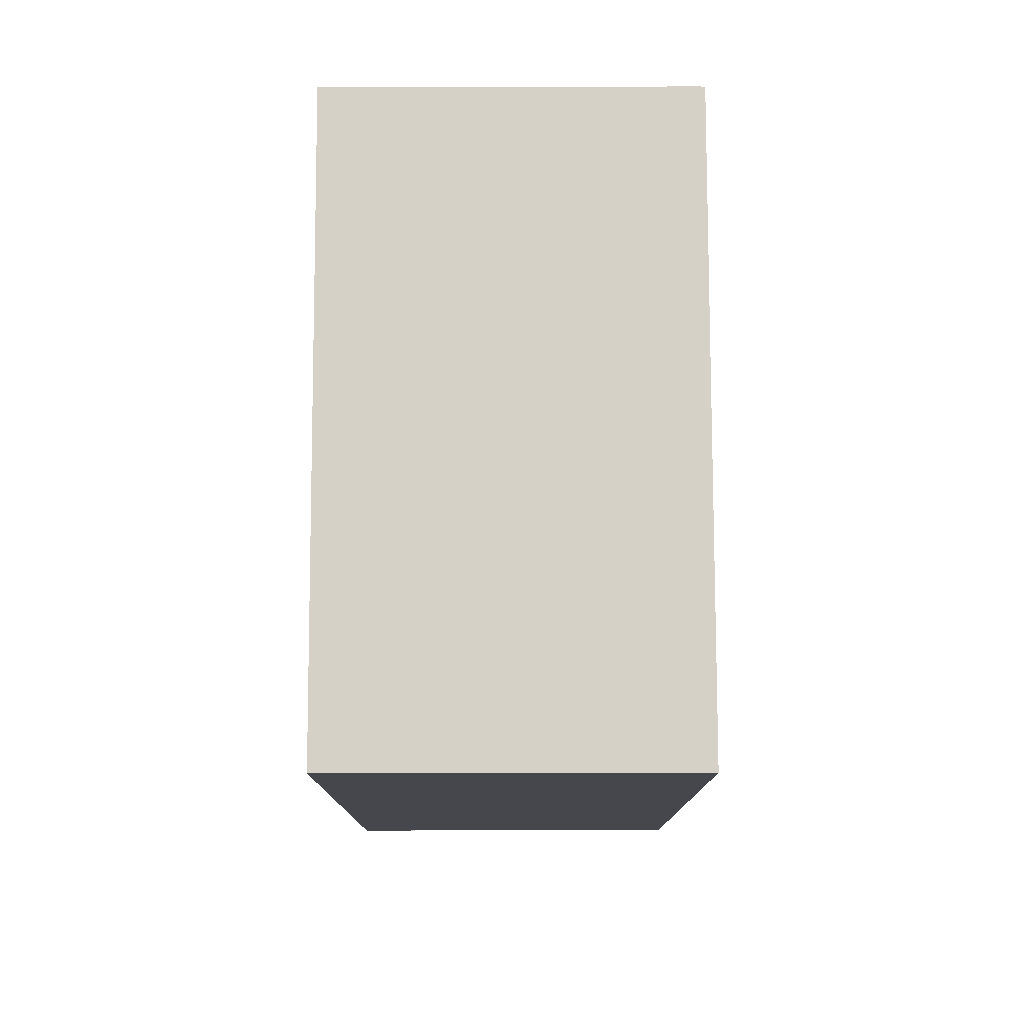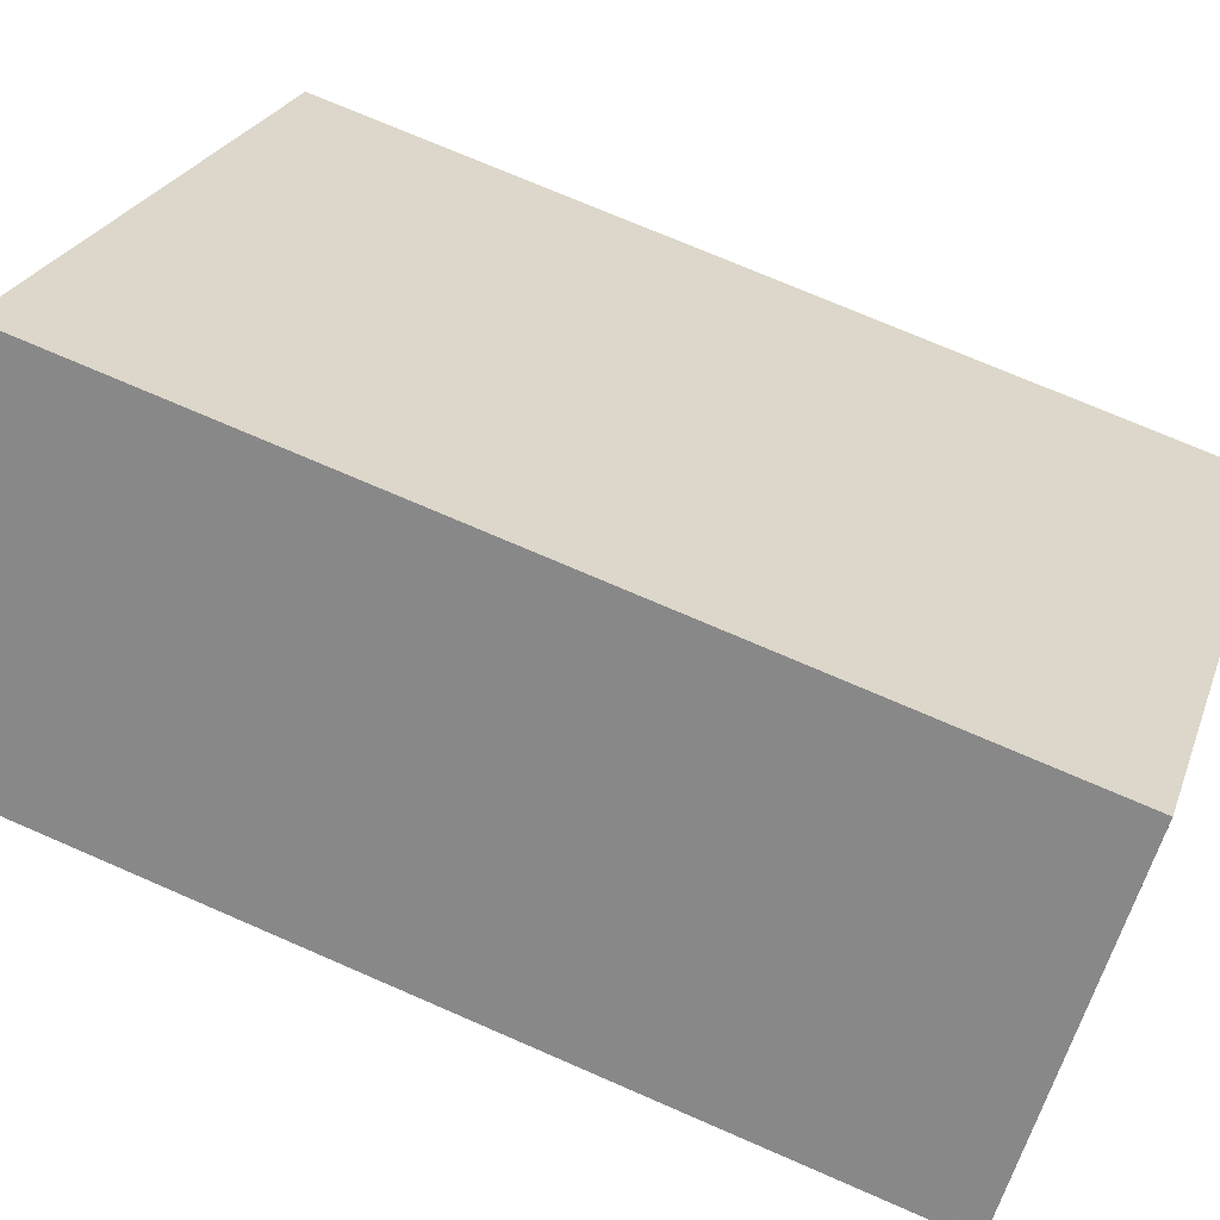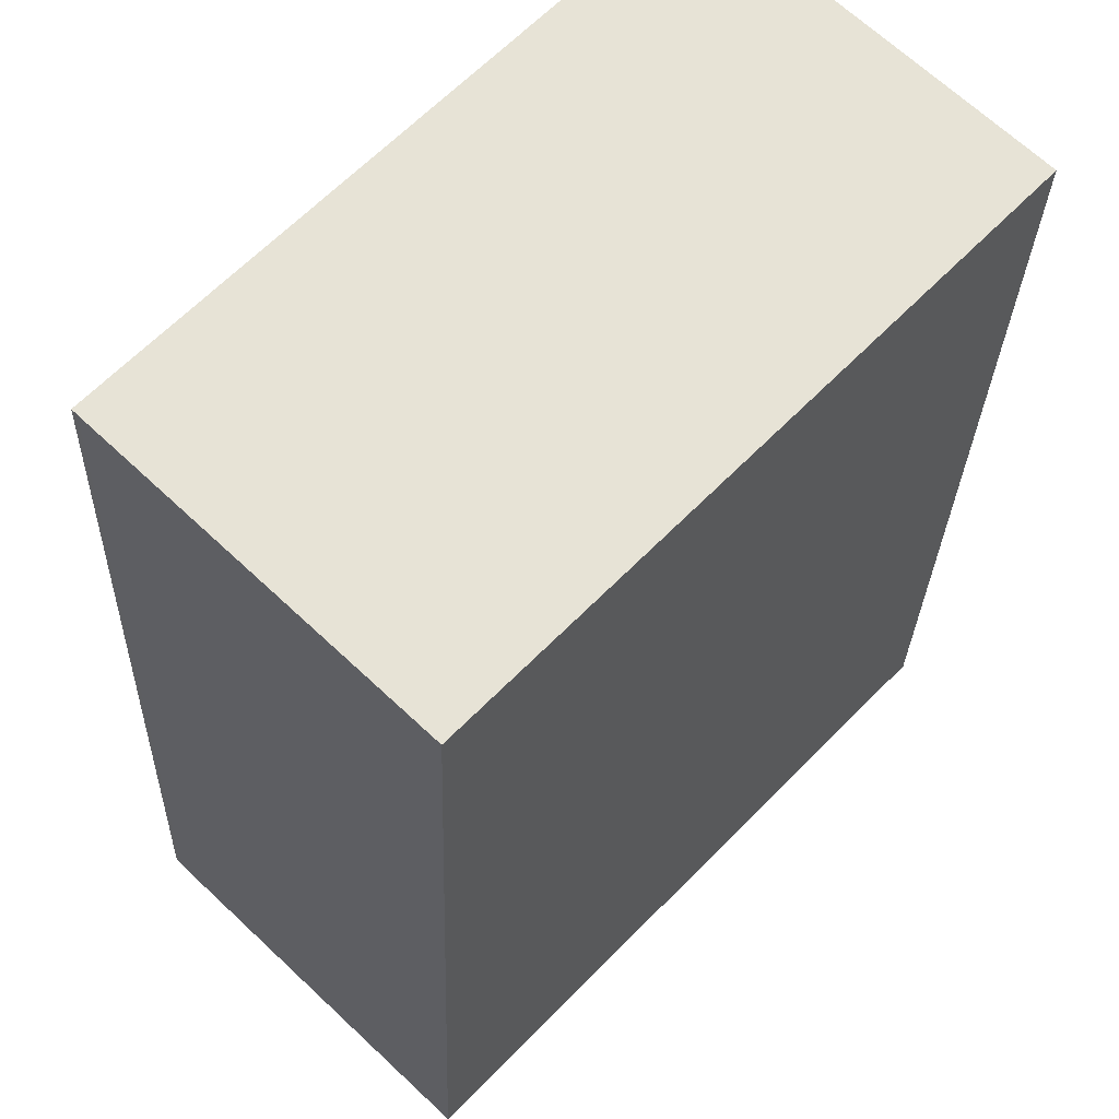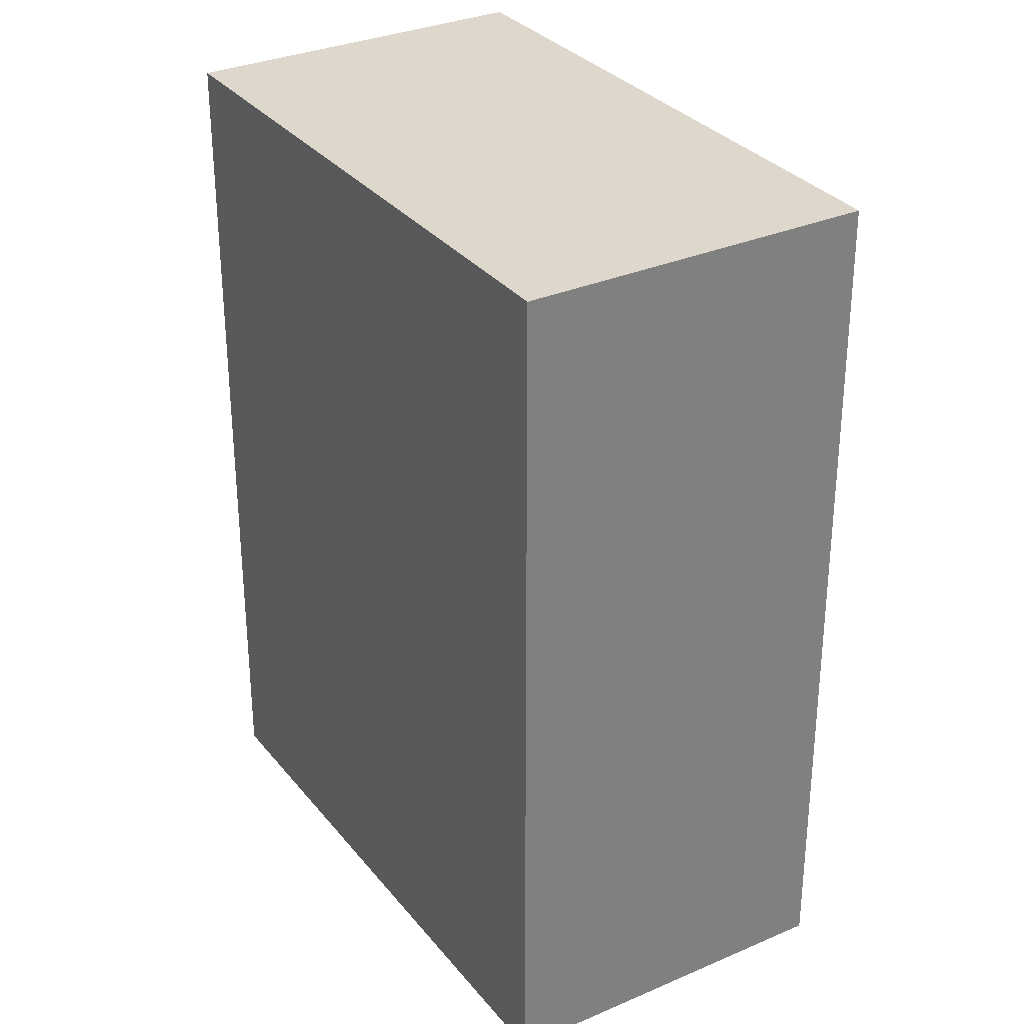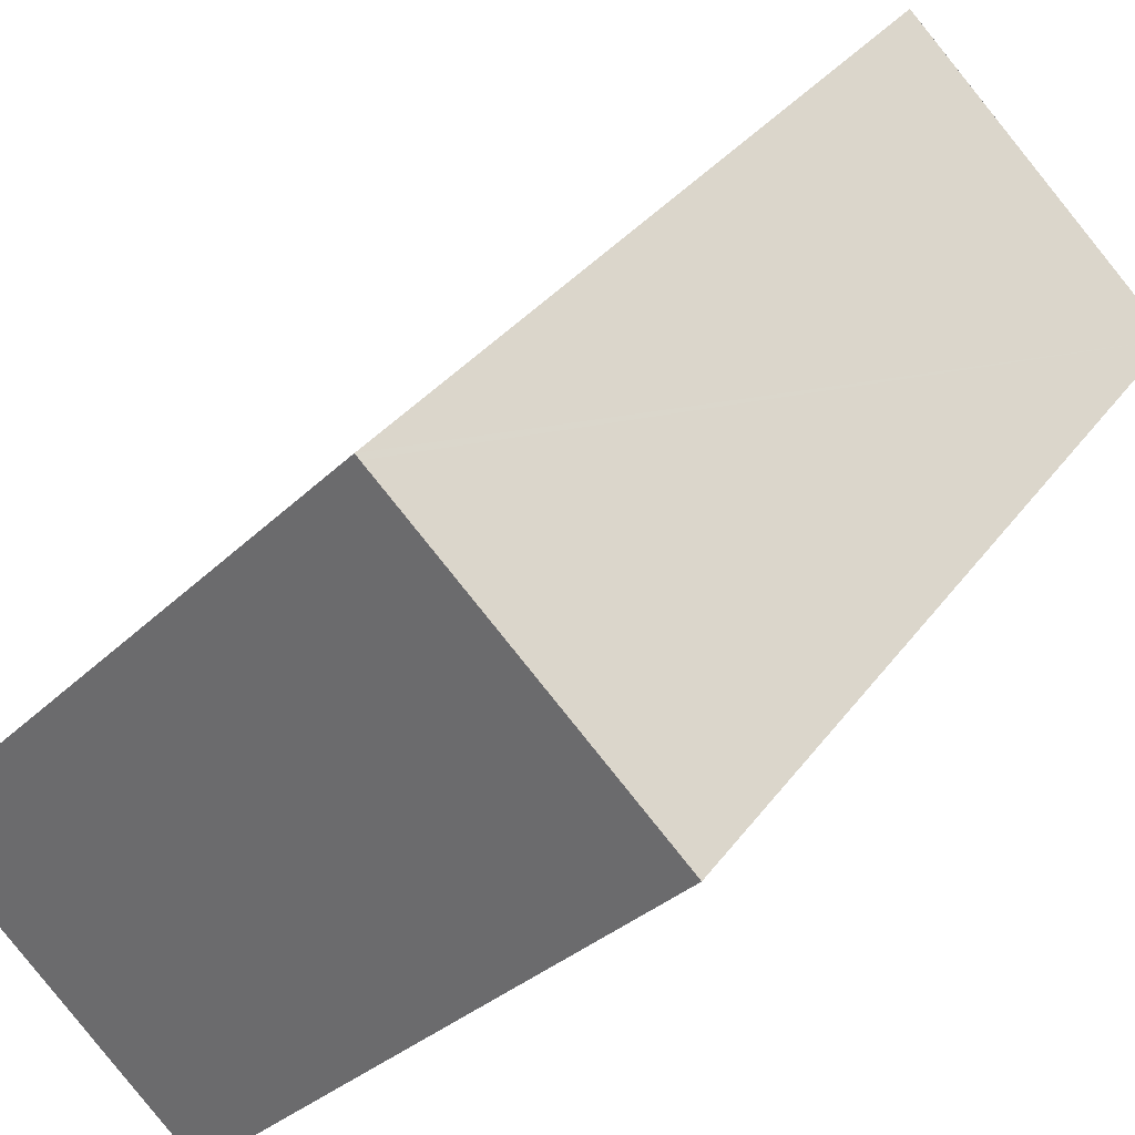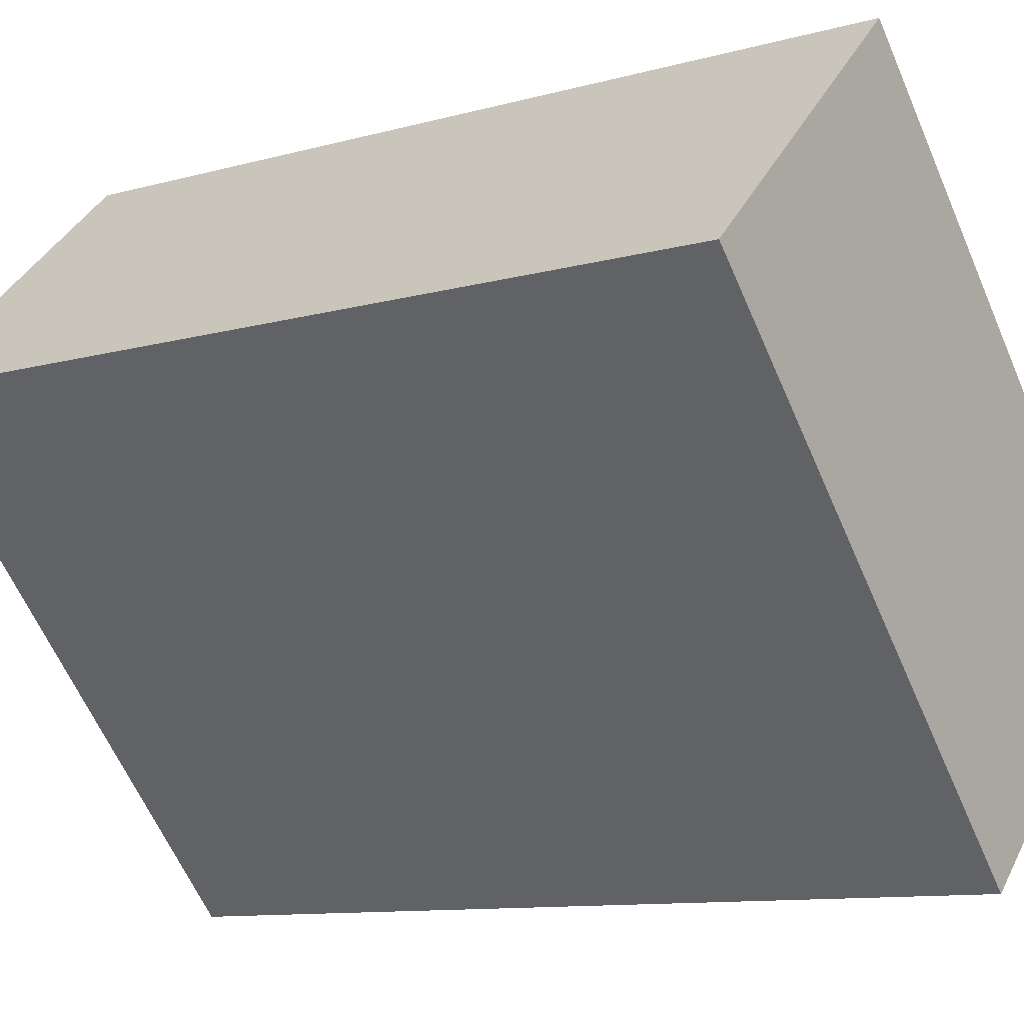
<metadata>
{"format":"obj","ext":"obj","renderer":"f3d","projection":"perspective","resolution":1024,"background":"white","views":[{"elev":79.0,"azim":-43.8,"up":"+Y"},{"elev":72.0,"azim":-66.4,"up":"+Z"},{"elev":-26.6,"azim":178.4,"up":"+Z"},{"elev":31.4,"azim":-75.4,"up":"+Y"},{"elev":32.4,"azim":-150.2,"up":"+Z"},{"elev":-10.4,"azim":-54.7,"up":"+Z"}]}
</metadata>
<code>
v  2.841 3.52 -0.854
v  1.042 3.52 0.997
v  1.06 3.52 1.014
v  0 3.52 2.155e-16
v  1.784 3.52 -1.865
v  2.824 3.52 -0.871
v  2.824 5.333e-17 -0.871
v  1.784 1.142e-16 -1.865
v  2.841 5.229e-17 -0.854
v  0 0 0
v  1.06 -6.209e-17 1.014
v  1.042 -6.105e-17 0.997
g defaultobject
f 1 2 3
f 2 1 4
f 4 1 5
f 5 1 6
f 7 5 6
f 5 7 8
f 9 6 1
f 6 9 7
f 8 4 5
f 4 8 10
f 10 2 4
f 2 10 3
f 3 10 11
f 11 10 12
f 11 1 3
f 1 11 9
f 7 10 8
f 10 7 9
f 10 9 11
f 10 11 12

</code>
